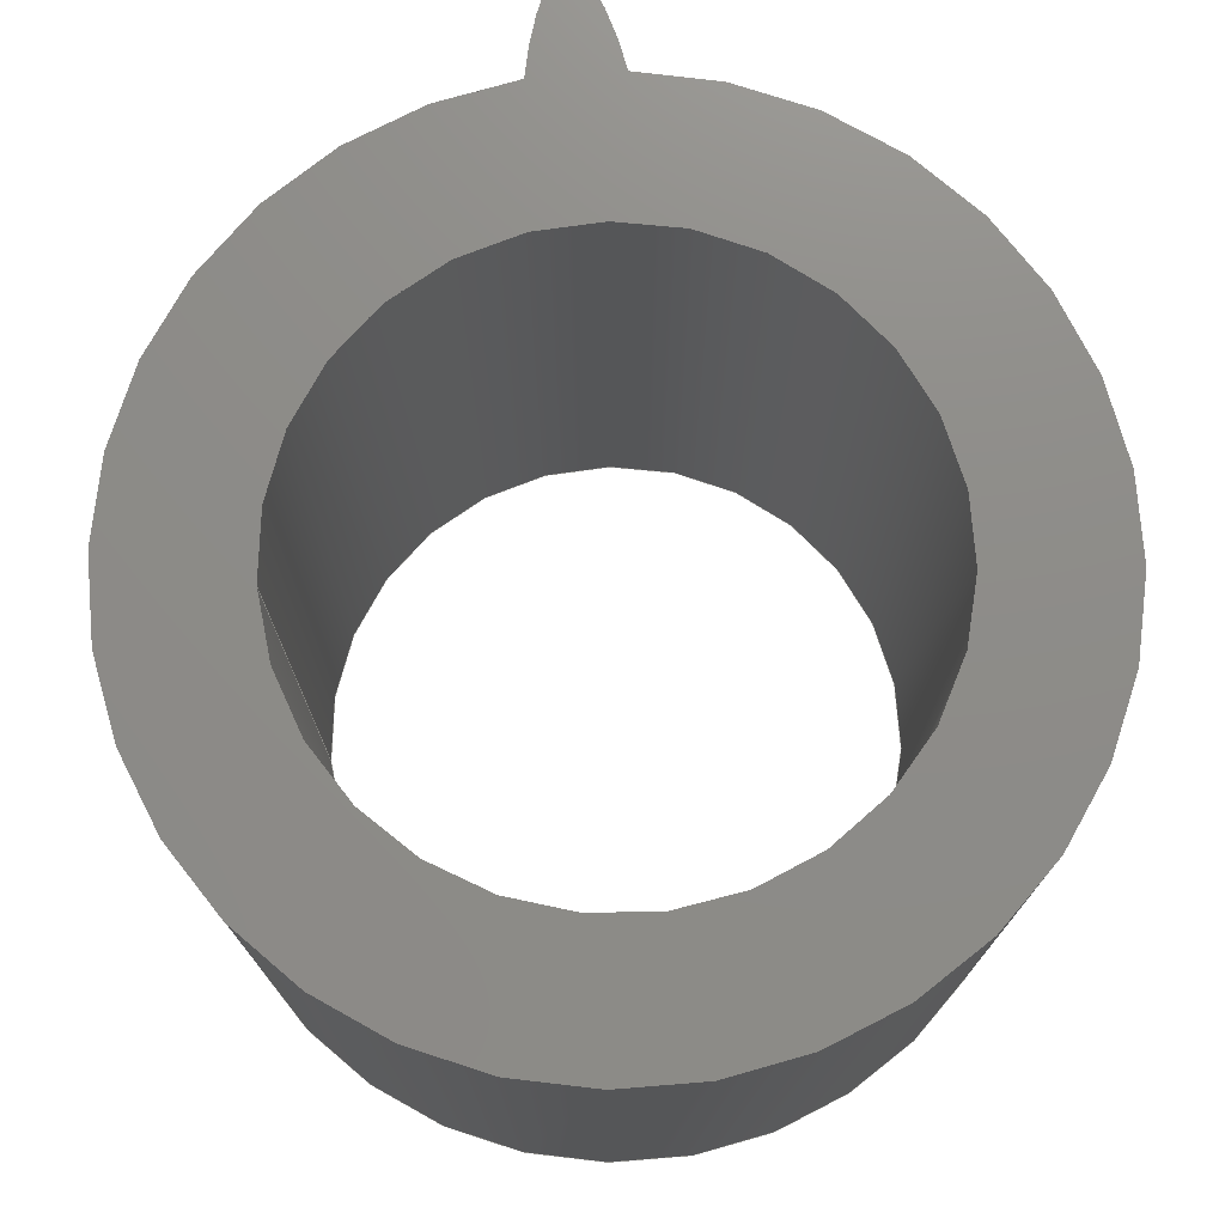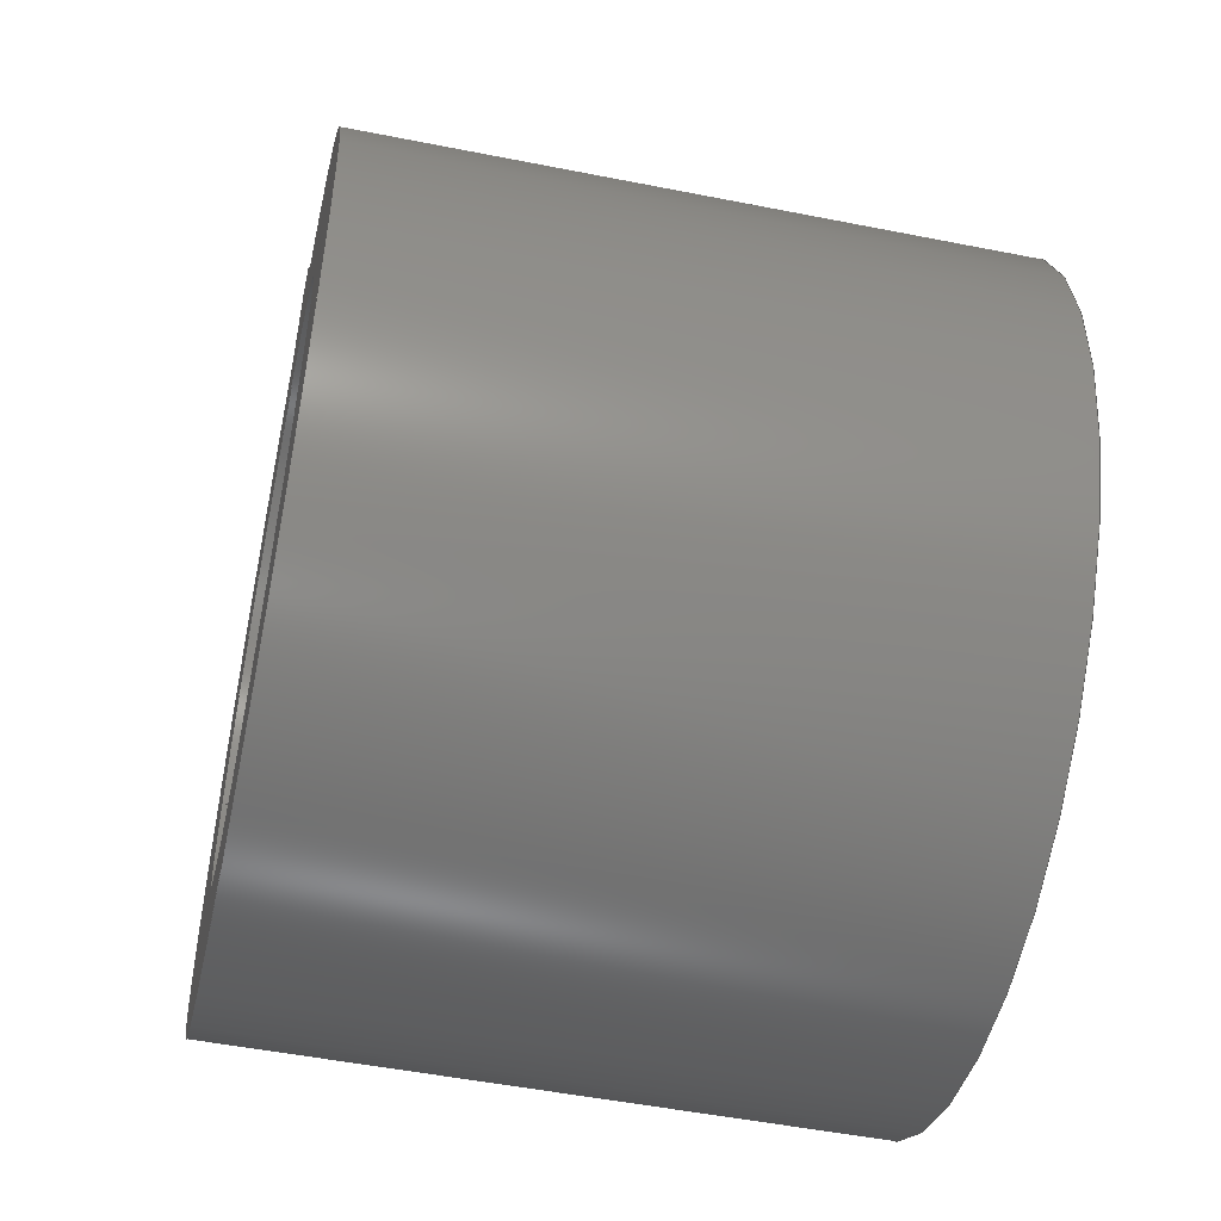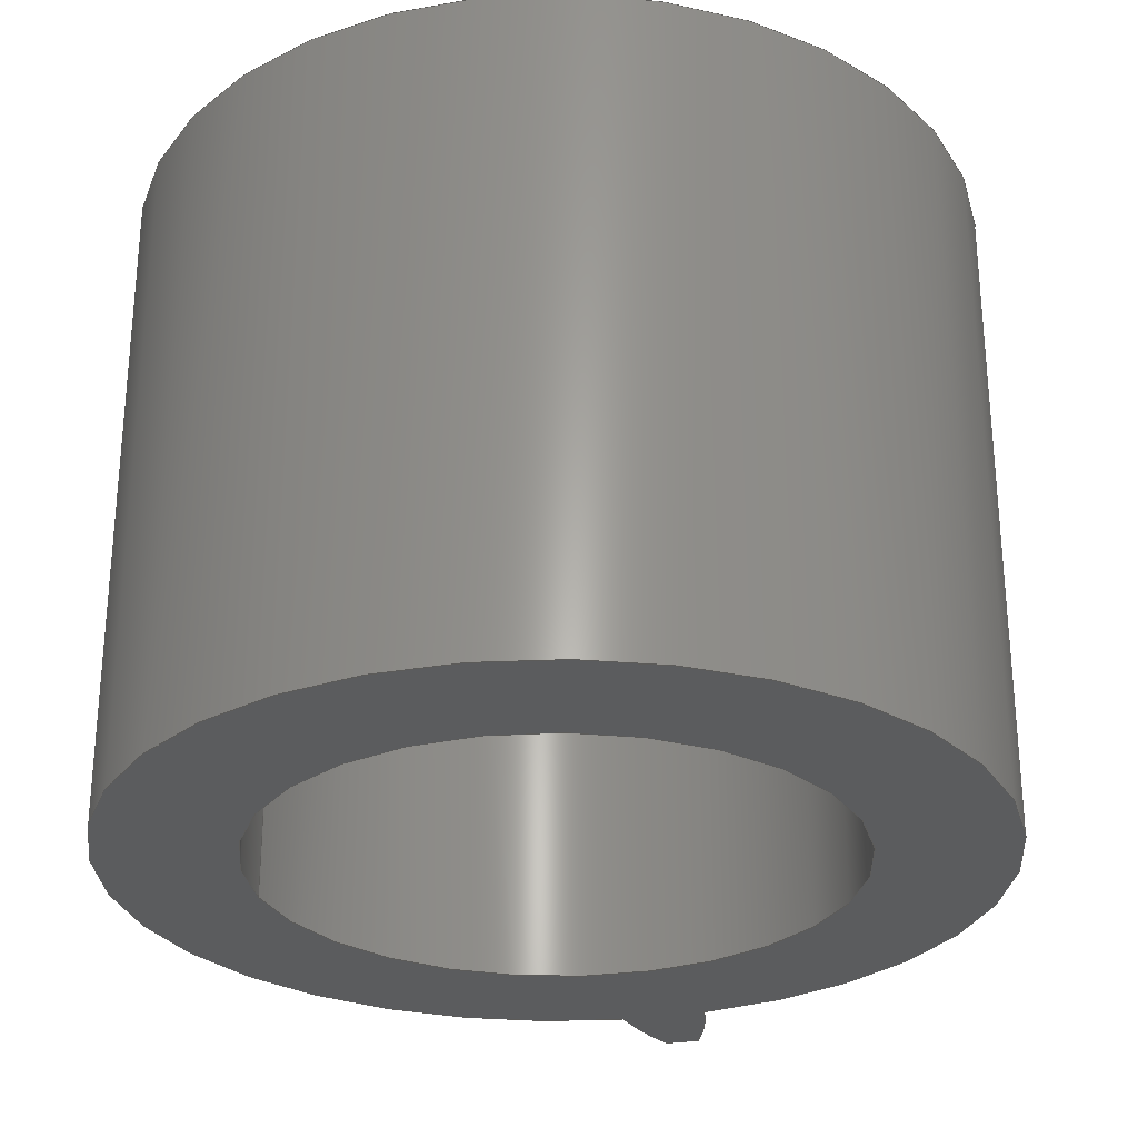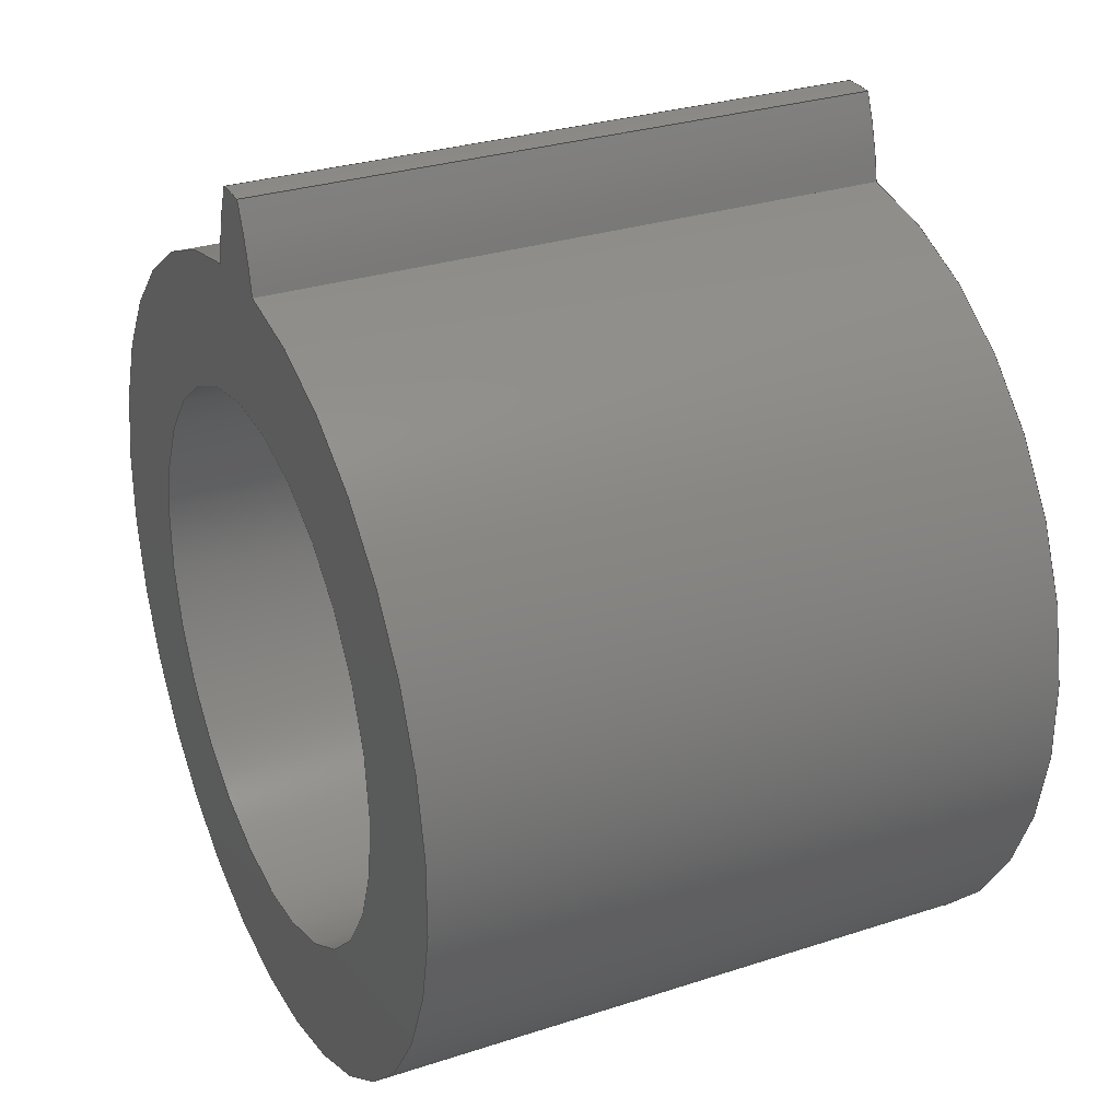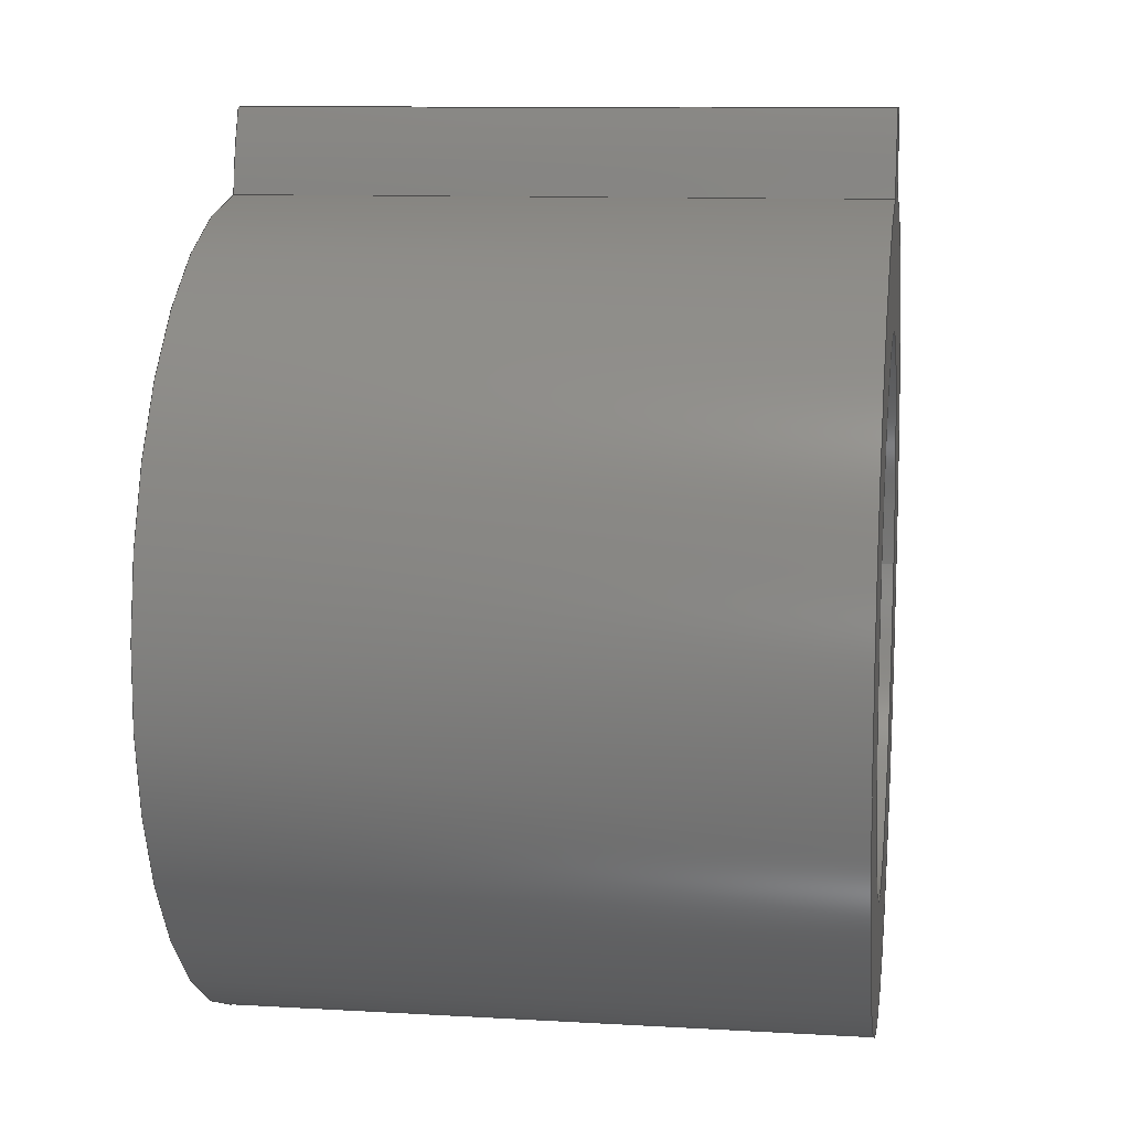
<metadata>
{"format":"step","ext":"step","renderer":"f3d","projection":"perspective","resolution":1024,"background":"white","views":[{"elev":74.9,"azim":-4.6,"up":"+Z"},{"elev":-50.4,"azim":77.7,"up":"+Y"},{"elev":-28.3,"azim":15.1,"up":"+Z"},{"elev":29.8,"azim":-115.5,"up":"+Y"},{"elev":10.6,"azim":98.3,"up":"+Y"}]}
</metadata>
<code>
ISO-10303-21;
DATA;
#1=MECHANICAL_DESIGN_GEOMETRIC_PRESENTATION_REPRESENTATION('',(#4),#221);
#2=SHAPE_REPRESENTATION_RELATIONSHIP('SRR','None',#228,#3);
#3=ADVANCED_BREP_SHAPE_REPRESENTATION('',(#5),#220);
#4=STYLED_ITEM('',(#237),#5);
#5=MANIFOLD_SOLID_BREP('Body1',#113);
#6=FACE_BOUND('',#22,.T.);
#7=FACE_BOUND('',#25,.T.);
#8=PLANE('',#139);
#9=PLANE('',#143);
#10=FACE_OUTER_BOUND('',#17,.T.);
#11=FACE_OUTER_BOUND('',#18,.T.);
#12=FACE_OUTER_BOUND('',#19,.T.);
#13=FACE_OUTER_BOUND('',#20,.T.);
#14=FACE_OUTER_BOUND('',#21,.T.);
#15=FACE_OUTER_BOUND('',#23,.T.);
#16=FACE_OUTER_BOUND('',#24,.T.);
#17=EDGE_LOOP('',(#71,#72,#73,#74));
#18=EDGE_LOOP('',(#75,#76,#77,#78));
#19=EDGE_LOOP('',(#79,#80,#81,#82));
#20=EDGE_LOOP('',(#83,#84,#85,#86));
#21=EDGE_LOOP('',(#87,#88,#89,#90));
#22=EDGE_LOOP('',(#91));
#23=EDGE_LOOP('',(#92,#93,#94,#95));
#24=EDGE_LOOP('',(#96,#97,#98,#99));
#25=EDGE_LOOP('',(#100));
#26=LINE('',#190,#31);
#27=LINE('',#195,#32);
#28=LINE('',#199,#33);
#29=LINE('',#205,#34);
#30=LINE('',#212,#35);
#31=VECTOR('',#150,0.7);
#32=VECTOR('',#155,1);
#33=VECTOR('',#158,1);
#34=VECTOR('',#165,1);
#35=VECTOR('',#174,1);
#36=CIRCLE('',#128,0.7);
#37=CIRCLE('',#129,0.7);
#38=CIRCLE('',#131,1.025);
#39=CIRCLE('',#132,1.025);
#40=CIRCLE('',#134,0.7942);
#41=CIRCLE('',#135,0.7942);
#42=CIRCLE('',#137,0.7942);
#43=CIRCLE('',#138,0.7942);
#44=CIRCLE('',#140,1.23);
#45=CIRCLE('',#142,1.23);
#46=VERTEX_POINT('',#187);
#47=VERTEX_POINT('',#189);
#48=VERTEX_POINT('',#193);
#49=VERTEX_POINT('',#194);
#50=VERTEX_POINT('',#196);
#51=VERTEX_POINT('',#198);
#52=VERTEX_POINT('',#202);
#53=VERTEX_POINT('',#204);
#54=VERTEX_POINT('',#208);
#55=VERTEX_POINT('',#210);
#56=EDGE_CURVE('',#46,#46,#36,.T.);
#57=EDGE_CURVE('',#46,#47,#26,.T.);
#58=EDGE_CURVE('',#47,#47,#37,.T.);
#59=EDGE_CURVE('',#48,#49,#27,.T.);
#60=EDGE_CURVE('',#49,#50,#38,.T.);
#61=EDGE_CURVE('',#51,#50,#28,.T.);
#62=EDGE_CURVE('',#48,#51,#39,.T.);
#63=EDGE_CURVE('',#48,#52,#40,.T.);
#64=EDGE_CURVE('',#52,#53,#29,.T.);
#65=EDGE_CURVE('',#53,#49,#41,.T.);
#66=EDGE_CURVE('',#54,#51,#42,.T.);
#67=EDGE_CURVE('',#50,#55,#43,.T.);
#68=EDGE_CURVE('',#55,#54,#30,.T.);
#69=EDGE_CURVE('',#54,#52,#44,.T.);
#70=EDGE_CURVE('',#55,#53,#45,.T.);
#71=ORIENTED_EDGE('',*,*,#56,.F.);
#72=ORIENTED_EDGE('',*,*,#57,.T.);
#73=ORIENTED_EDGE('',*,*,#58,.T.);
#74=ORIENTED_EDGE('',*,*,#57,.F.);
#75=ORIENTED_EDGE('',*,*,#59,.T.);
#76=ORIENTED_EDGE('',*,*,#60,.T.);
#77=ORIENTED_EDGE('',*,*,#61,.F.);
#78=ORIENTED_EDGE('',*,*,#62,.F.);
#79=ORIENTED_EDGE('',*,*,#63,.T.);
#80=ORIENTED_EDGE('',*,*,#64,.T.);
#81=ORIENTED_EDGE('',*,*,#65,.T.);
#82=ORIENTED_EDGE('',*,*,#59,.F.);
#83=ORIENTED_EDGE('',*,*,#66,.T.);
#84=ORIENTED_EDGE('',*,*,#61,.T.);
#85=ORIENTED_EDGE('',*,*,#67,.T.);
#86=ORIENTED_EDGE('',*,*,#68,.T.);
#87=ORIENTED_EDGE('',*,*,#63,.F.);
#88=ORIENTED_EDGE('',*,*,#62,.T.);
#89=ORIENTED_EDGE('',*,*,#66,.F.);
#90=ORIENTED_EDGE('',*,*,#69,.T.);
#91=ORIENTED_EDGE('',*,*,#56,.T.);
#92=ORIENTED_EDGE('',*,*,#64,.F.);
#93=ORIENTED_EDGE('',*,*,#69,.F.);
#94=ORIENTED_EDGE('',*,*,#68,.F.);
#95=ORIENTED_EDGE('',*,*,#70,.T.);
#96=ORIENTED_EDGE('',*,*,#65,.F.);
#97=ORIENTED_EDGE('',*,*,#70,.F.);
#98=ORIENTED_EDGE('',*,*,#67,.F.);
#99=ORIENTED_EDGE('',*,*,#60,.F.);
#100=ORIENTED_EDGE('',*,*,#58,.F.);
#101=CYLINDRICAL_SURFACE('',#127,0.7);
#102=CYLINDRICAL_SURFACE('',#130,1.025);
#103=CYLINDRICAL_SURFACE('',#133,0.7942);
#104=CYLINDRICAL_SURFACE('',#136,0.7942);
#105=CYLINDRICAL_SURFACE('',#141,1.23);
#106=ADVANCED_FACE('',(#10),#101,.F.);
#107=ADVANCED_FACE('',(#11),#102,.T.);
#108=ADVANCED_FACE('',(#12),#103,.T.);
#109=ADVANCED_FACE('',(#13),#104,.T.);
#110=ADVANCED_FACE('',(#14,#6),#8,.T.);
#111=ADVANCED_FACE('',(#15),#105,.T.);
#112=ADVANCED_FACE('',(#16,#7),#9,.F.);
#113=CLOSED_SHELL('',(#106,#107,#108,#109,#110,#111,#112));
#114=DERIVED_UNIT_ELEMENT(#116,1);
#115=DERIVED_UNIT_ELEMENT(#223,3);
#116=(
MASS_UNIT()
NAMED_UNIT(*)
SI_UNIT(.KILO.,.GRAM.)
);
#117=DERIVED_UNIT((#114,#115));
#118=MEASURE_REPRESENTATION_ITEM('density measure',
POSITIVE_RATIO_MEASURE(7850),#117);
#119=PROPERTY_DEFINITION_REPRESENTATION(#124,#121);
#120=PROPERTY_DEFINITION_REPRESENTATION(#125,#122);
#121=REPRESENTATION('material name',(#123),#220);
#122=REPRESENTATION('density',(#118),#220);
#123=DESCRIPTIVE_REPRESENTATION_ITEM('Steel','Steel');
#124=PROPERTY_DEFINITION('material property','material name',#230);
#125=PROPERTY_DEFINITION('material property','density of part',#230);
#126=AXIS2_PLACEMENT_3D('placement',#185,#144,#145);
#127=AXIS2_PLACEMENT_3D('',#186,#146,#147);
#128=AXIS2_PLACEMENT_3D('',#188,#148,#149);
#129=AXIS2_PLACEMENT_3D('',#191,#151,#152);
#130=AXIS2_PLACEMENT_3D('',#192,#153,#154);
#131=AXIS2_PLACEMENT_3D('',#197,#156,#157);
#132=AXIS2_PLACEMENT_3D('',#200,#159,#160);
#133=AXIS2_PLACEMENT_3D('',#201,#161,#162);
#134=AXIS2_PLACEMENT_3D('',#203,#163,#164);
#135=AXIS2_PLACEMENT_3D('',#206,#166,#167);
#136=AXIS2_PLACEMENT_3D('',#207,#168,#169);
#137=AXIS2_PLACEMENT_3D('',#209,#170,#171);
#138=AXIS2_PLACEMENT_3D('',#211,#172,#173);
#139=AXIS2_PLACEMENT_3D('',#213,#175,#176);
#140=AXIS2_PLACEMENT_3D('',#214,#177,#178);
#141=AXIS2_PLACEMENT_3D('',#215,#179,#180);
#142=AXIS2_PLACEMENT_3D('',#216,#181,#182);
#143=AXIS2_PLACEMENT_3D('',#217,#183,#184);
#144=DIRECTION('axis',(0,0,1));
#145=DIRECTION('refdir',(1,0,0));
#146=DIRECTION('center_axis',(0,0,1));
#147=DIRECTION('ref_axis',(1,0,0));
#148=DIRECTION('center_axis',(0,0,-1));
#149=DIRECTION('ref_axis',(1,0,0));
#150=DIRECTION('',(0,0,-1));
#151=DIRECTION('center_axis',(0,0,-1));
#152=DIRECTION('ref_axis',(1,0,0));
#153=DIRECTION('center_axis',(0,0,1));
#154=DIRECTION('ref_axis',(-1.837e-16,-1,0));
#155=DIRECTION('',(0,0,-1));
#156=DIRECTION('center_axis',(0,0,1));
#157=DIRECTION('ref_axis',(1,0,0));
#158=DIRECTION('',(0,0,-1));
#159=DIRECTION('center_axis',(0,0,1));
#160=DIRECTION('ref_axis',(1,0,0));
#161=DIRECTION('center_axis',(0,0,-1));
#162=DIRECTION('ref_axis',(1,0,0));
#163=DIRECTION('center_axis',(0,0,-1));
#164=DIRECTION('ref_axis',(1,0,0));
#165=DIRECTION('',(0,0,-1));
#166=DIRECTION('center_axis',(0,0,1));
#167=DIRECTION('ref_axis',(1,0,0));
#168=DIRECTION('center_axis',(0,0,-1));
#169=DIRECTION('ref_axis',(1,0,0));
#170=DIRECTION('center_axis',(0,0,-1));
#171=DIRECTION('ref_axis',(1,0,0));
#172=DIRECTION('center_axis',(0,0,1));
#173=DIRECTION('ref_axis',(1,0,0));
#174=DIRECTION('',(0,0,1));
#175=DIRECTION('center_axis',(0,0,1));
#176=DIRECTION('ref_axis',(1,0,0));
#177=DIRECTION('center_axis',(0,0,1));
#178=DIRECTION('ref_axis',(1,0,0));
#179=DIRECTION('center_axis',(0,0,1));
#180=DIRECTION('ref_axis',(1,0,0));
#181=DIRECTION('center_axis',(0,0,1));
#182=DIRECTION('ref_axis',(1,0,0));
#183=DIRECTION('center_axis',(0,0,1));
#184=DIRECTION('ref_axis',(1,0,0));
#185=CARTESIAN_POINT('',(0,0,0));
#186=CARTESIAN_POINT('Origin',(-1.11e-16,-4.441e-16,
0));
#187=CARTESIAN_POINT('',(-0.7,-5.298e-16,1.6));
#188=CARTESIAN_POINT('Origin',(-1.11e-16,-4.441e-16,
1.6));
#189=CARTESIAN_POINT('',(-0.7,-5.298e-16,0));
#190=CARTESIAN_POINT('',(-0.7,-5.298e-16,0));
#191=CARTESIAN_POINT('Origin',(-1.11e-16,-4.441e-16,
0));
#192=CARTESIAN_POINT('Origin',(0,0,0));
#193=CARTESIAN_POINT('',(-0.1048,1.02,1.6));
#194=CARTESIAN_POINT('',(-0.1048,1.02,0));
#195=CARTESIAN_POINT('',(-0.1048,1.02,1.6));
#196=CARTESIAN_POINT('',(0.1048,1.02,0));
#197=CARTESIAN_POINT('Origin',(0,0,0));
#198=CARTESIAN_POINT('',(0.1048,1.02,1.6));
#199=CARTESIAN_POINT('',(0.1048,1.02,1.6));
#200=CARTESIAN_POINT('Origin',(0,0,1.6));
#201=CARTESIAN_POINT('Origin',(0.6801,0.8987,1.6));
#202=CARTESIAN_POINT('',(-0.04203,1.229,1.6));
#203=CARTESIAN_POINT('Origin',(0.6801,0.8987,1.6));
#204=CARTESIAN_POINT('',(-0.04203,1.229,0));
#205=CARTESIAN_POINT('',(-0.04203,1.229,1.6));
#206=CARTESIAN_POINT('Origin',(0.6801,0.8987,0));
#207=CARTESIAN_POINT('Origin',(-0.6801,0.8987,1.6));
#208=CARTESIAN_POINT('',(0.04203,1.229,1.6));
#209=CARTESIAN_POINT('Origin',(-0.6801,0.8987,1.6));
#210=CARTESIAN_POINT('',(0.04203,1.229,0));
#211=CARTESIAN_POINT('Origin',(-0.6801,0.8987,0));
#212=CARTESIAN_POINT('',(0.04203,1.229,1.6));
#213=CARTESIAN_POINT('Origin',(0,0,1.6));
#214=CARTESIAN_POINT('Origin',(0,0,1.6));
#215=CARTESIAN_POINT('Origin',(0,0,0));
#216=CARTESIAN_POINT('Origin',(0,0,0));
#217=CARTESIAN_POINT('Origin',(0,0,0));
#218=UNCERTAINTY_MEASURE_WITH_UNIT(LENGTH_MEASURE(0.001),#222,
'DISTANCE_ACCURACY_VALUE',
'Maximum model space distance between geometric entities at asserted c
onnectivities');
#219=UNCERTAINTY_MEASURE_WITH_UNIT(LENGTH_MEASURE(0.001),#222,
'DISTANCE_ACCURACY_VALUE',
'Maximum model space distance between geometric entities at asserted c
onnectivities');
#220=(
GEOMETRIC_REPRESENTATION_CONTEXT(3)
GLOBAL_UNCERTAINTY_ASSIGNED_CONTEXT((#218))
GLOBAL_UNIT_ASSIGNED_CONTEXT((#222,#224,#225))
REPRESENTATION_CONTEXT('','3D')
);
#221=(
GEOMETRIC_REPRESENTATION_CONTEXT(3)
GLOBAL_UNCERTAINTY_ASSIGNED_CONTEXT((#219))
GLOBAL_UNIT_ASSIGNED_CONTEXT((#222,#224,#225))
REPRESENTATION_CONTEXT('','3D')
);
#222=(
LENGTH_UNIT()
NAMED_UNIT(*)
SI_UNIT(.CENTI.,.METRE.)
);
#223=(
LENGTH_UNIT()
NAMED_UNIT(*)
SI_UNIT($,.METRE.)
);
#224=(
NAMED_UNIT(*)
PLANE_ANGLE_UNIT()
SI_UNIT($,.RADIAN.)
);
#225=(
NAMED_UNIT(*)
SI_UNIT($,.STERADIAN.)
SOLID_ANGLE_UNIT()
);
#226=SHAPE_DEFINITION_REPRESENTATION(#227,#228);
#227=PRODUCT_DEFINITION_SHAPE('',$,#230);
#228=SHAPE_REPRESENTATION('',(#126),#220);
#229=PRODUCT_DEFINITION_CONTEXT('part definition',#234,'design');
#230=PRODUCT_DEFINITION('Spur Gear 3','Spur Gear 3',#231,#229);
#231=PRODUCT_DEFINITION_FORMATION('',$,#236);
#232=PRODUCT_RELATED_PRODUCT_CATEGORY('Spur Gear 3','Spur Gear 3',(#236));
#233=APPLICATION_PROTOCOL_DEFINITION('international standard',
'automotive_design',2009,#234);
#234=APPLICATION_CONTEXT(
'Core Data for Automotive Mechanical Design Process');
#235=PRODUCT_CONTEXT('part definition',#234,'mechanical');
#236=PRODUCT('Spur Gear 3','Spur Gear 3',$,(#235));
#237=PRESENTATION_STYLE_ASSIGNMENT((#238));
#238=SURFACE_STYLE_USAGE(.BOTH.,#239);
#239=SURFACE_SIDE_STYLE('',(#240));
#240=SURFACE_STYLE_FILL_AREA(#241);
#241=FILL_AREA_STYLE('Steel - Satin',(#242));
#242=FILL_AREA_STYLE_COLOUR('Steel - Satin',#243);
#243=COLOUR_RGB('Steel - Satin',0.6275,0.6275,0.6275);
ENDSEC;
END-ISO-10303-21;

</code>
